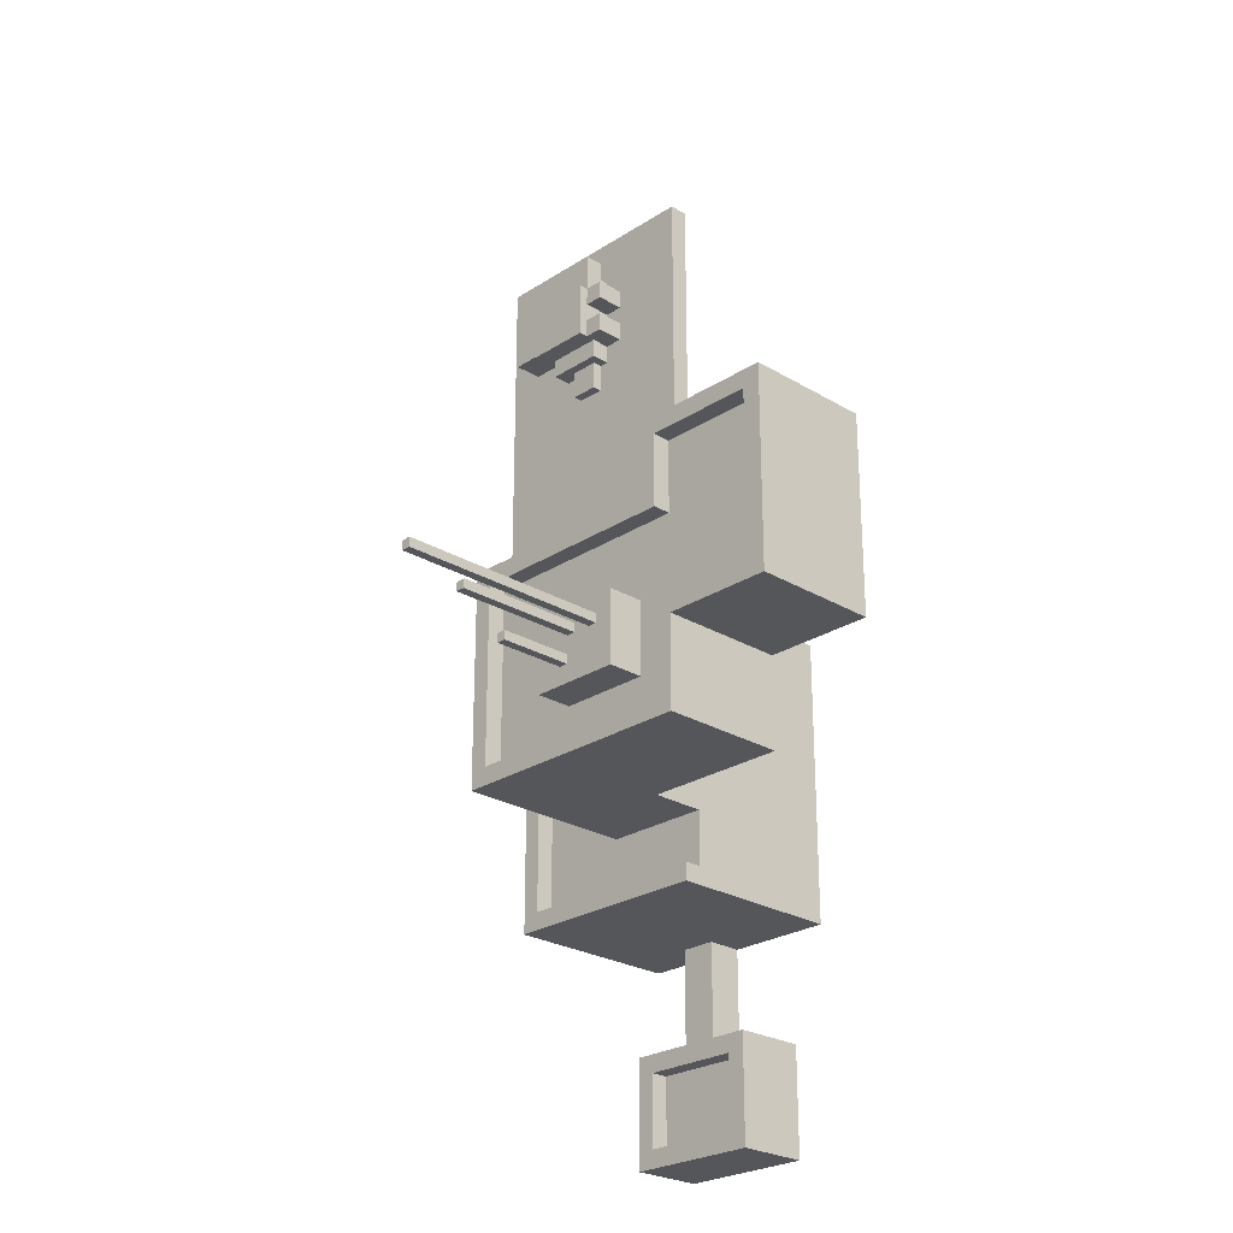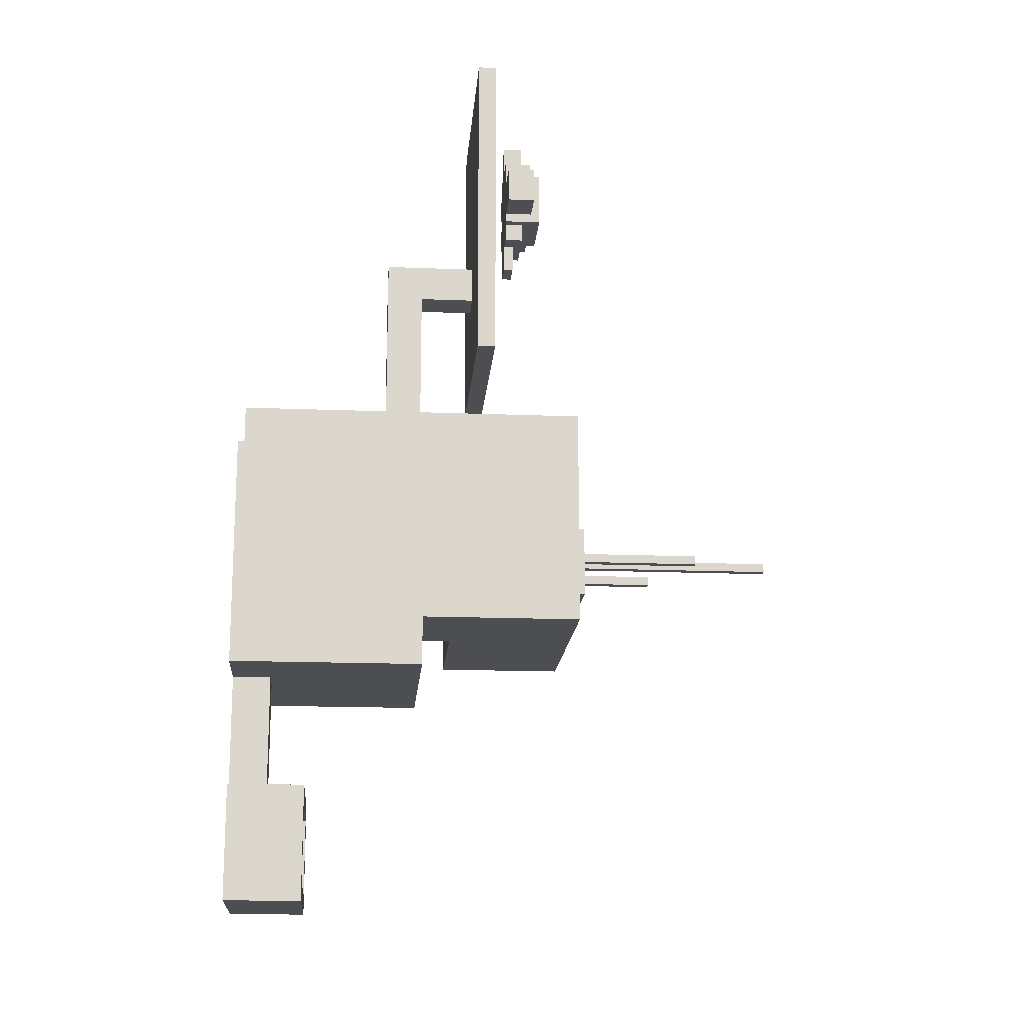
<metadata>
{"format":"obj","ext":"obj","renderer":"f3d","projection":"perspective","resolution":1024,"background":"white","views":[{"elev":-25.4,"azim":46.1,"up":"+Y"},{"elev":-16.5,"azim":-94.6,"up":"+Y"}]}
</metadata>
<code>
v 1 26 63
v 1 50 63
v 1 26 71
v 1 50 71
v 1 28 73
v 1 36 73
v 1 38 73
v 1 48 73
v 1 28 75
v 1 36 75
v 1 38 75
v 1 48 75
v 1 26 77
v 1 50 77
v 1 26 83
v 1 50 83
v 6 2 63
v 6 14 63
v 6 2 67
v 6 14 67
v 6 2 69
v 6 14 69
v 6 2 71
v 6 14 71
v 7 64 89
v 7 99 89
v 7 64 91
v 7 99 91
v 9 14 63
v 9 26 63
v 9 14 67
v 9 26 67
v 13 50 63
v 13 58 63
v 13 50 71
v 13 58 71
v 13 52 73
v 13 56 73
v 13 52 75
v 13 56 75
v 13 50 77
v 13 58 77
v 13 34 81
v 13 48 81
v 13 48 83
v 13 50 83
v 13 34 89
v 13 58 89
v 13 36 91
v 13 44 91
v 13 46 91
v 13 56 91
v 13 36 93
v 13 44 93
v 13 46 93
v 13 56 93
v 13 85 93
v 13 89 93
v 13 34 95
v 13 58 95
v 13 85 96
v 13 89 96
v 13 34 99
v 13 58 99
v 13 34 101
v 13 58 101
v 17 84 93
v 17 85 93
v 17 89 93
v 17 90 93
v 17 85 96
v 17 89 96
v 17 84 97
v 17 90 97
v 18 58 79
v 18 78 79
v 18 58 83
v 18 74 83
v 18 74 89
v 18 78 89
v 18 82 93
v 18 84 93
v 18 90 93
v 18 92 93
v 18 82 95
v 18 84 95
v 18 90 96
v 18 92 96
v 19 4 69
v 19 12 69
v 19 4 71
v 19 12 71
v 20 79 93
v 20 82 93
v 20 92 93
v 20 95 93
v 20 79 94
v 20 82 94
v 20 92 95
v 20 95 95
v 25 40 99
v 25 48 99
v 25 40 103
v 25 48 103
v 28 42 103
v 28 43 103
v 28 42 111
v 28 43 111
v 29 45 103
v 29 46 103
v 29 45 117
v 29 46 117
v 32 45 103
v 32 46 103
v 32 45 126
v 32 46 126
v 37 58 87
v 37 66 87
v 37 58 89
v 37 66 89
v 37 60 91
v 37 64 91
v 37 60 93
v 37 64 93
v 37 58 95
v 37 66 95
v 37 58 99
v 37 66 99
v 37 58 101
v 37 66 101
v 39 36 99
v 39 46 99
v 39 36 101
v 39 46 101
v 51 46 99
v 51 64 99
v 51 46 101
v 51 64 101
v 3 28 81
v 3 48 81
v 3 28 83
v 3 48 83
v 8 4 69
v 8 12 69
v 8 4 71
v 8 12 71
v 13 14 63
v 13 26 63
v 13 14 67
v 13 26 67
v 15 36 99
v 15 56 99
v 15 36 101
v 15 56 101
v 21 2 63
v 21 14 63
v 21 2 67
v 21 14 67
v 21 2 69
v 21 14 69
v 21 2 71
v 21 14 71
v 22 58 79
v 22 78 79
v 22 58 83
v 22 74 83
v 22 74 89
v 22 78 89
v 23 79 93
v 23 82 93
v 23 92 93
v 23 95 93
v 23 79 94
v 23 82 94
v 23 92 95
v 23 95 95
v 24 82 93
v 24 84 93
v 24 86 93
v 24 88 93
v 24 90 93
v 24 92 93
v 24 82 95
v 24 84 95
v 24 84 96
v 24 86 96
v 24 88 96
v 24 90 96
v 24 92 96
v 24 84 97
v 24 90 97
v 25 26 63
v 25 58 63
v 25 26 71
v 25 58 71
v 25 26 77
v 25 28 77
v 25 34 77
v 25 58 77
v 25 28 81
v 25 34 81
v 25 26 83
v 25 28 83
v 25 34 87
v 25 58 87
v 26 84 93
v 26 86 93
v 26 88 93
v 26 90 93
v 26 84 96
v 26 86 96
v 26 88 96
v 26 90 96
v 29 42 103
v 29 43 103
v 29 42 111
v 29 43 111
v 30 45 103
v 30 46 103
v 30 45 117
v 30 46 117
v 32 64 89
v 32 99 89
v 32 64 91
v 32 99 91
v 33 45 103
v 33 46 103
v 33 45 126
v 33 46 126
v 35 40 99
v 35 48 99
v 35 40 103
v 35 48 103
v 39 56 99
v 39 64 99
v 39 56 101
v 39 64 101
v 41 34 87
v 41 44 87
v 41 34 89
v 41 44 89
v 41 34 95
v 41 44 95
v 41 34 99
v 41 44 99
v 41 34 101
v 41 44 101
v 53 44 87
v 53 66 87
v 53 44 89
v 53 66 89
v 53 44 95
v 53 66 95
v 53 44 99
v 53 66 99
v 53 44 101
v 53 66 101
v 6 2 63
v 6 2 67
v 6 2 69
v 6 2 71
v 21 2 63
v 21 2 67
v 21 2 69
v 21 2 71
v 8 12 69
v 8 12 71
v 19 12 69
v 19 12 71
v 1 26 63
v 1 26 71
v 1 26 77
v 1 26 83
v 3 26 73
v 3 26 75
v 7 26 73
v 7 26 75
v 9 26 63
v 9 26 67
v 9 26 73
v 9 26 75
v 13 26 63
v 13 26 67
v 23 26 73
v 23 26 75
v 25 26 63
v 25 26 71
v 25 26 77
v 25 26 83
v 13 34 81
v 13 34 89
v 13 34 95
v 13 34 99
v 13 34 101
v 15 34 91
v 15 34 93
v 21 34 91
v 21 34 93
v 23 34 91
v 23 34 93
v 25 34 81
v 25 34 87
v 39 34 91
v 39 34 93
v 41 34 87
v 41 34 89
v 41 34 95
v 41 34 99
v 41 34 101
v 25 40 99
v 25 40 103
v 35 40 99
v 35 40 103
v 28 42 103
v 28 42 111
v 29 42 103
v 29 42 111
v 41 44 87
v 41 44 89
v 41 44 95
v 41 44 99
v 41 44 101
v 43 44 91
v 43 44 93
v 47 44 91
v 47 44 93
v 53 44 87
v 53 44 89
v 53 44 95
v 53 44 99
v 53 44 101
v 29 45 103
v 29 45 117
v 30 45 103
v 30 45 117
v 32 45 103
v 32 45 126
v 33 45 103
v 33 45 126
v 3 48 81
v 3 48 83
v 13 48 81
v 13 48 83
v 15 56 99
v 15 56 101
v 39 56 99
v 39 56 101
v 7 64 89
v 7 64 91
v 32 64 89
v 32 64 91
v 39 64 99
v 39 64 101
v 51 64 99
v 51 64 101
v 18 74 83
v 18 74 89
v 22 74 83
v 22 74 89
v 20 79 93
v 20 79 94
v 23 79 93
v 23 79 94
v 18 82 93
v 18 82 95
v 20 82 93
v 20 82 94
v 23 82 93
v 23 82 94
v 24 82 93
v 24 82 95
v 17 84 93
v 17 84 97
v 18 84 93
v 18 84 95
v 24 84 93
v 24 84 95
v 24 84 96
v 24 84 97
v 26 84 93
v 26 84 96
v 13 85 93
v 13 85 96
v 17 85 93
v 17 85 96
v 24 88 93
v 24 88 96
v 26 88 93
v 26 88 96
v 8 4 69
v 8 4 71
v 19 4 69
v 19 4 71
v 6 14 63
v 6 14 67
v 6 14 69
v 6 14 71
v 9 14 63
v 9 14 67
v 13 14 63
v 13 14 67
v 21 14 63
v 21 14 67
v 21 14 69
v 21 14 71
v 3 28 81
v 3 28 83
v 25 28 81
v 25 28 83
v 15 36 99
v 15 36 101
v 39 36 99
v 39 36 101
v 28 43 103
v 28 43 111
v 29 43 103
v 29 43 111
v 29 46 103
v 29 46 117
v 30 46 103
v 30 46 117
v 32 46 103
v 32 46 126
v 33 46 103
v 33 46 126
v 39 46 99
v 39 46 101
v 51 46 99
v 51 46 101
v 25 48 99
v 25 48 103
v 35 48 99
v 35 48 103
v 1 50 63
v 1 50 71
v 1 50 77
v 1 50 83
v 3 50 73
v 3 50 75
v 11 50 73
v 11 50 75
v 13 50 63
v 13 50 71
v 13 50 77
v 13 50 83
v 13 58 63
v 13 58 71
v 13 58 77
v 13 58 89
v 13 58 95
v 13 58 99
v 13 58 101
v 15 58 73
v 15 58 75
v 15 58 91
v 15 58 93
v 18 58 79
v 18 58 83
v 22 58 79
v 22 58 83
v 23 58 73
v 23 58 75
v 23 58 91
v 23 58 93
v 25 58 63
v 25 58 71
v 25 58 77
v 25 58 87
v 25 58 91
v 25 58 93
v 35 58 91
v 35 58 93
v 37 58 87
v 37 58 89
v 37 58 95
v 37 58 99
v 37 58 101
v 37 66 87
v 37 66 89
v 37 66 95
v 37 66 99
v 37 66 101
v 39 66 91
v 39 66 93
v 47 66 91
v 47 66 93
v 53 66 87
v 53 66 89
v 53 66 95
v 53 66 99
v 53 66 101
v 18 78 79
v 18 78 89
v 22 78 79
v 22 78 89
v 24 86 93
v 24 86 96
v 26 86 93
v 26 86 96
v 13 89 93
v 13 89 96
v 17 89 93
v 17 89 96
v 17 90 93
v 17 90 97
v 18 90 93
v 18 90 96
v 24 90 93
v 24 90 96
v 24 90 97
v 26 90 93
v 26 90 96
v 18 92 93
v 18 92 96
v 20 92 93
v 20 92 95
v 23 92 93
v 23 92 95
v 24 92 93
v 24 92 96
v 20 95 93
v 20 95 95
v 23 95 93
v 23 95 95
v 7 99 89
v 7 99 91
v 32 99 89
v 32 99 91
v 6 2 63
v 21 2 63
v 6 14 63
v 9 14 63
v 10 14 63
v 12 14 63
v 13 14 63
v 21 14 63
v 1 26 63
v 9 26 63
v 10 26 63
v 12 26 63
v 13 26 63
v 25 26 63
v 1 50 63
v 13 50 63
v 13 58 63
v 25 58 63
v 18 58 79
v 22 58 79
v 18 78 79
v 22 78 79
v 25 34 87
v 41 34 87
v 41 44 87
v 53 44 87
v 25 58 87
v 37 58 87
v 37 66 87
v 53 66 87
v 7 64 89
v 32 64 89
v 9 66 89
v 30 66 89
v 18 74 89
v 22 74 89
v 18 78 89
v 22 78 89
v 9 97 89
v 30 97 89
v 7 99 89
v 32 99 89
v 20 79 93
v 23 79 93
v 18 82 93
v 20 82 93
v 23 82 93
v 24 82 93
v 17 84 93
v 18 84 93
v 24 84 93
v 26 84 93
v 13 85 93
v 17 85 93
v 24 86 93
v 26 86 93
v 24 88 93
v 26 88 93
v 13 89 93
v 17 89 93
v 17 90 93
v 18 90 93
v 24 90 93
v 26 90 93
v 18 92 93
v 20 92 93
v 23 92 93
v 24 92 93
v 20 95 93
v 23 95 93
v 9 14 67
v 13 14 67
v 9 26 67
v 13 26 67
v 8 4 69
v 19 4 69
v 8 12 69
v 19 12 69
v 6 2 71
v 21 2 71
v 8 4 71
v 19 4 71
v 8 12 71
v 19 12 71
v 6 14 71
v 21 14 71
v 3 28 81
v 25 28 81
v 13 34 81
v 25 34 81
v 3 48 81
v 13 48 81
v 1 26 83
v 25 26 83
v 3 28 83
v 25 28 83
v 3 48 83
v 13 48 83
v 1 50 83
v 13 50 83
v 18 58 83
v 22 58 83
v 18 74 83
v 22 74 83
v 7 64 91
v 32 64 91
v 9 66 91
v 30 66 91
v 11 69 91
v 17 69 91
v 22 69 91
v 28 69 91
v 13 71 91
v 17 71 91
v 22 71 91
v 26 71 91
v 11 75 91
v 13 75 91
v 26 75 91
v 28 75 91
v 11 78 91
v 13 78 91
v 26 78 91
v 28 78 91
v 17 81 91
v 22 81 91
v 17 83 91
v 22 83 91
v 11 86 91
v 13 86 91
v 26 86 91
v 28 86 91
v 11 90 91
v 13 90 91
v 26 90 91
v 28 90 91
v 13 93 91
v 17 93 91
v 21 93 91
v 26 93 91
v 11 95 91
v 17 95 91
v 21 95 91
v 28 95 91
v 9 97 91
v 30 97 91
v 7 99 91
v 32 99 91
v 20 79 94
v 23 79 94
v 20 82 94
v 23 82 94
v 18 82 95
v 24 82 95
v 18 84 95
v 24 84 95
v 20 92 95
v 23 92 95
v 20 95 95
v 23 95 95
v 24 84 96
v 26 84 96
v 13 85 96
v 17 85 96
v 24 86 96
v 26 86 96
v 24 88 96
v 26 88 96
v 13 89 96
v 17 89 96
v 18 90 96
v 24 90 96
v 26 90 96
v 18 92 96
v 24 92 96
v 17 84 97
v 24 84 97
v 17 90 97
v 24 90 97
v 15 36 99
v 39 36 99
v 25 40 99
v 35 40 99
v 39 46 99
v 51 46 99
v 25 48 99
v 35 48 99
v 15 56 99
v 39 56 99
v 39 64 99
v 51 64 99
v 13 34 101
v 41 34 101
v 15 36 101
v 39 36 101
v 41 44 101
v 53 44 101
v 39 46 101
v 51 46 101
v 15 56 101
v 39 56 101
v 13 58 101
v 37 58 101
v 39 64 101
v 51 64 101
v 37 66 101
v 53 66 101
v 25 40 103
v 35 40 103
v 28 42 103
v 29 42 103
v 28 43 103
v 29 43 103
v 29 45 103
v 30 45 103
v 32 45 103
v 33 45 103
v 29 46 103
v 30 46 103
v 32 46 103
v 33 46 103
v 25 48 103
v 35 48 103
v 28 42 111
v 29 42 111
v 28 43 111
v 29 43 111
v 29 45 117
v 30 45 117
v 29 46 117
v 30 46 117
v 32 45 126
v 33 45 126
v 32 46 126
v 33 46 126
f 3 2 1
f 4 2 3
f 5 4 3
f 6 4 5
f 7 4 6
f 8 4 7
f 9 5 3
f 9 6 5
f 10 7 6
f 10 6 9
f 11 8 7
f 11 7 10
f 12 4 8
f 12 8 11
f 13 11 10
f 13 10 9
f 13 12 11
f 13 9 3
f 14 4 12
f 14 12 13
f 15 14 13
f 16 14 15
f 19 18 17
f 20 18 19
f 21 20 19
f 22 20 21
f 23 22 21
f 24 22 23
f 27 26 25
f 28 26 27
f 31 30 29
f 32 30 31
f 35 34 33
f 36 34 35
f 37 36 35
f 38 36 37
f 39 37 35
f 39 38 37
f 40 36 38
f 40 38 39
f 41 39 35
f 41 40 39
f 42 36 40
f 42 40 41
f 45 44 43
f 46 42 41
f 47 45 43
f 47 46 45
f 48 42 46
f 48 46 47
f 49 48 47
f 50 48 49
f 51 48 50
f 52 48 51
f 53 49 47
f 53 50 49
f 54 51 50
f 54 50 53
f 55 52 51
f 55 51 54
f 56 48 52
f 56 52 55
f 59 56 55
f 59 53 47
f 59 54 53
f 59 55 54
f 60 48 56
f 60 56 59
f 61 58 57
f 62 58 61
f 63 60 59
f 64 60 63
f 65 64 63
f 66 64 65
f 71 68 67
f 72 70 69
f 73 71 67
f 73 72 71
f 74 70 72
f 74 72 73
f 77 76 75
f 78 76 77
f 79 76 78
f 80 76 79
f 85 82 81
f 86 82 85
f 87 84 83
f 88 84 87
f 91 90 89
f 92 90 91
f 97 94 93
f 98 94 97
f 99 96 95
f 100 96 99
f 103 102 101
f 104 102 103
f 107 106 105
f 108 106 107
f 111 110 109
f 112 110 111
f 115 114 113
f 116 114 115
f 119 118 117
f 120 118 119
f 121 120 119
f 122 120 121
f 123 121 119
f 123 122 121
f 124 120 122
f 124 122 123
f 125 123 119
f 125 124 123
f 126 120 124
f 126 124 125
f 127 126 125
f 128 126 127
f 129 128 127
f 130 128 129
f 133 132 131
f 134 132 133
f 137 136 135
f 138 136 137
f 139 140 141
f 141 140 142
f 143 144 145
f 145 144 146
f 147 148 149
f 149 148 150
f 151 152 153
f 153 152 154
f 155 156 157
f 157 156 158
f 157 158 159
f 159 158 160
f 159 160 161
f 161 160 162
f 163 164 165
f 165 164 166
f 166 164 167
f 167 164 168
f 169 170 173
f 173 170 174
f 171 172 175
f 175 172 176
f 177 178 183
f 183 178 184
f 179 180 186
f 186 180 187
f 181 182 188
f 188 182 189
f 186 187 190
f 185 186 190
f 187 188 190
f 190 188 191
f 192 193 194
f 194 193 195
f 194 195 196
f 196 195 197
f 197 195 198
f 198 195 199
f 196 197 200
f 197 198 200
f 198 199 201
f 200 198 201
f 196 200 202
f 202 200 203
f 201 199 204
f 204 199 205
f 206 207 210
f 210 207 211
f 208 209 212
f 212 209 213
f 214 215 216
f 216 215 217
f 218 219 220
f 220 219 221
f 222 223 224
f 224 223 225
f 226 227 228
f 228 227 229
f 230 231 232
f 232 231 233
f 234 235 236
f 236 235 237
f 238 239 240
f 240 239 241
f 240 241 242
f 242 241 243
f 242 243 244
f 244 243 245
f 244 245 246
f 246 245 247
f 248 249 250
f 250 249 251
f 250 251 252
f 252 251 253
f 252 253 254
f 254 253 255
f 254 255 256
f 256 255 257
f 262 259 258
f 263 260 259
f 263 259 262
f 264 261 260
f 264 260 263
f 265 261 264
f 268 267 266
f 269 267 268
f 274 272 271
f 275 272 274
f 276 274 271
f 276 275 274
f 277 272 275
f 277 275 276
f 278 271 270
f 279 271 278
f 280 276 271
f 280 277 276
f 281 272 277
f 281 277 280
f 283 271 279
f 284 280 271
f 284 281 280
f 285 272 281
f 285 281 284
f 286 283 282
f 287 271 283
f 287 283 286
f 287 284 271
f 287 285 284
f 288 272 285
f 288 285 287
f 288 273 272
f 289 273 288
f 295 292 291
f 296 292 295
f 297 295 291
f 297 296 295
f 298 292 296
f 298 296 297
f 299 297 291
f 299 298 297
f 300 292 298
f 300 298 299
f 301 291 290
f 302 291 301
f 303 299 291
f 303 300 299
f 304 292 300
f 304 300 303
f 305 291 302
f 306 303 291
f 306 291 305
f 306 304 303
f 307 293 292
f 307 304 306
f 307 292 304
f 308 294 293
f 308 293 307
f 309 294 308
f 312 311 310
f 313 311 312
f 316 315 314
f 317 315 316
f 323 320 319
f 324 320 323
f 325 323 319
f 325 324 323
f 326 320 324
f 326 324 325
f 327 319 318
f 328 325 319
f 328 319 327
f 328 326 325
f 329 320 326
f 329 326 328
f 329 321 320
f 330 322 321
f 330 321 329
f 331 322 330
f 334 333 332
f 335 333 334
f 338 337 336
f 339 337 338
f 342 341 340
f 343 341 342
f 346 345 344
f 347 345 346
f 350 349 348
f 351 349 350
f 354 353 352
f 355 353 354
f 358 357 356
f 359 357 358
f 362 361 360
f 363 361 362
f 366 365 364
f 367 365 366
f 369 365 367
f 370 369 368
f 371 365 369
f 371 369 370
f 374 373 372
f 375 373 374
f 377 373 375
f 378 373 377
f 379 373 378
f 380 377 376
f 380 378 377
f 381 378 380
f 384 383 382
f 385 383 384
f 388 387 386
f 389 387 388
f 390 391 392
f 392 391 393
f 394 395 398
f 395 396 399
f 398 395 399
f 399 396 401
f 400 401 402
f 401 396 403
f 402 401 403
f 396 397 404
f 403 396 404
f 404 397 405
f 406 407 408
f 408 407 409
f 410 411 412
f 412 411 413
f 414 415 416
f 416 415 417
f 418 419 420
f 420 419 421
f 422 423 424
f 424 423 425
f 426 427 428
f 428 427 429
f 430 431 432
f 432 431 433
f 435 436 438
f 438 436 439
f 435 438 440
f 438 439 440
f 439 436 441
f 440 439 441
f 434 435 442
f 435 440 443
f 442 435 443
f 440 441 443
f 441 436 444
f 443 441 444
f 436 437 444
f 444 437 445
f 447 448 453
f 453 448 454
f 449 450 455
f 455 450 456
f 448 449 457
f 457 449 458
f 448 457 459
f 458 449 460
f 447 453 461
f 453 454 461
f 454 448 462
f 461 454 462
f 449 455 463
f 455 456 463
f 456 450 464
f 463 456 464
f 446 447 465
f 447 461 466
f 465 447 466
f 461 462 466
f 459 460 467
f 466 462 467
f 462 448 467
f 448 459 467
f 460 449 468
f 467 460 468
f 449 463 469
f 463 464 469
f 464 450 470
f 469 464 470
f 449 469 471
f 469 470 471
f 470 450 472
f 471 470 472
f 468 449 473
f 449 471 474
f 473 449 474
f 471 472 474
f 472 450 475
f 474 472 475
f 450 451 475
f 451 452 476
f 475 451 476
f 476 452 477
f 479 480 483
f 483 480 484
f 479 483 485
f 483 484 485
f 484 480 486
f 485 484 486
f 478 479 487
f 479 485 488
f 487 479 488
f 485 486 488
f 486 480 489
f 488 486 489
f 480 481 489
f 481 482 490
f 489 481 490
f 490 482 491
f 492 493 494
f 494 493 495
f 496 497 498
f 498 497 499
f 500 501 502
f 502 501 503
f 504 505 506
f 506 505 507
f 507 505 509
f 509 505 510
f 508 509 511
f 511 509 512
f 513 514 515
f 515 514 516
f 516 514 518
f 517 518 519
f 518 514 520
f 519 518 520
f 521 522 523
f 523 522 524
f 525 526 527
f 527 526 528
f 531 530 529
f 532 530 531
f 533 530 532
f 534 530 533
f 535 530 534
f 536 530 535
f 538 533 532
f 539 534 533
f 539 533 538
f 540 535 534
f 540 534 539
f 541 535 540
f 543 541 540
f 543 542 541
f 543 540 539
f 543 539 538
f 543 538 537
f 544 542 543
f 545 542 544
f 546 542 545
f 549 548 547
f 550 548 549
f 553 552 551
f 555 553 551
f 555 554 553
f 556 554 555
f 557 554 556
f 558 554 557
f 561 560 559
f 562 560 561
f 563 562 561
f 564 562 563
f 565 563 561
f 566 562 564
f 567 561 559
f 567 566 565
f 567 565 561
f 568 562 566
f 568 566 567
f 568 560 562
f 569 567 559
f 569 568 567
f 570 560 568
f 570 568 569
f 574 572 571
f 575 572 574
f 578 574 573
f 578 576 575
f 578 575 574
f 579 576 578
f 582 578 577
f 582 579 578
f 583 580 579
f 583 579 582
f 584 580 583
f 585 583 582
f 587 582 581
f 588 585 582
f 588 582 587
f 589 585 588
f 590 585 589
f 591 586 585
f 591 585 590
f 592 586 591
f 593 591 590
f 594 591 593
f 595 591 594
f 596 591 595
f 597 595 594
f 598 595 597
f 599 600 601
f 601 600 602
f 603 604 605
f 605 604 606
f 607 608 609
f 609 608 610
f 607 609 611
f 610 608 612
f 607 611 613
f 611 612 613
f 612 608 614
f 613 612 614
f 615 616 617
f 617 616 618
f 615 617 619
f 619 617 620
f 621 622 623
f 623 622 624
f 621 623 625
f 621 625 627
f 625 626 627
f 627 626 628
f 629 630 631
f 631 630 632
f 633 634 635
f 635 634 636
f 635 636 637
f 637 636 638
f 638 636 639
f 639 636 640
f 637 638 641
f 638 639 642
f 641 638 642
f 639 640 643
f 642 639 643
f 643 640 644
f 635 637 645
f 637 641 645
f 643 644 646
f 645 641 646
f 641 642 646
f 642 643 646
f 644 640 647
f 646 644 647
f 640 636 648
f 647 640 648
f 645 646 649
f 646 647 649
f 647 648 649
f 635 645 649
f 649 648 650
f 650 648 651
f 648 636 652
f 651 648 652
f 650 651 653
f 653 651 654
f 650 653 655
f 653 654 655
f 654 651 656
f 655 654 656
f 635 649 657
f 649 650 657
f 655 656 658
f 657 650 658
f 650 655 658
f 656 651 659
f 658 656 659
f 651 652 659
f 652 636 660
f 659 652 660
f 658 659 661
f 657 658 661
f 659 660 661
f 635 657 661
f 661 660 662
f 662 660 663
f 660 636 664
f 663 660 664
f 662 663 665
f 661 662 665
f 665 663 666
f 666 663 667
f 663 664 668
f 667 663 668
f 635 661 669
f 661 665 669
f 665 666 669
f 666 667 670
f 669 666 670
f 667 668 671
f 670 667 671
f 664 636 672
f 671 668 672
f 668 664 672
f 633 635 673
f 670 671 673
f 671 672 673
f 635 669 673
f 669 670 673
f 672 636 674
f 673 672 674
f 636 634 674
f 633 673 675
f 673 674 675
f 674 634 676
f 675 674 676
f 677 678 679
f 679 678 680
f 681 682 683
f 683 682 684
f 685 686 687
f 687 686 688
f 689 690 693
f 693 690 694
f 691 692 697
f 697 692 698
f 695 696 700
f 700 696 701
f 699 700 702
f 702 700 703
f 704 705 706
f 706 705 707
f 708 709 710
f 710 709 711
f 711 709 712
f 708 710 714
f 712 713 715
f 711 712 715
f 708 714 716
f 714 715 716
f 715 713 717
f 716 715 717
f 717 713 718
f 718 713 719
f 720 721 722
f 722 721 723
f 723 721 724
f 723 724 726
f 724 725 726
f 726 725 727
f 720 722 728
f 720 728 730
f 728 729 730
f 730 729 731
f 731 729 732
f 727 725 733
f 731 732 734
f 732 733 734
f 733 725 735
f 734 733 735
f 736 737 738
f 738 737 739
f 736 738 740
f 739 737 741
f 741 737 742
f 740 741 742
f 742 737 743
f 743 737 744
f 744 737 745
f 740 742 746
f 743 744 747
f 747 744 748
f 745 737 749
f 736 740 750
f 748 749 750
f 747 748 750
f 740 746 750
f 746 747 750
f 749 737 751
f 750 749 751
f 752 753 754
f 754 753 755
f 756 757 758
f 758 757 759
f 760 761 762
f 762 761 763

</code>
